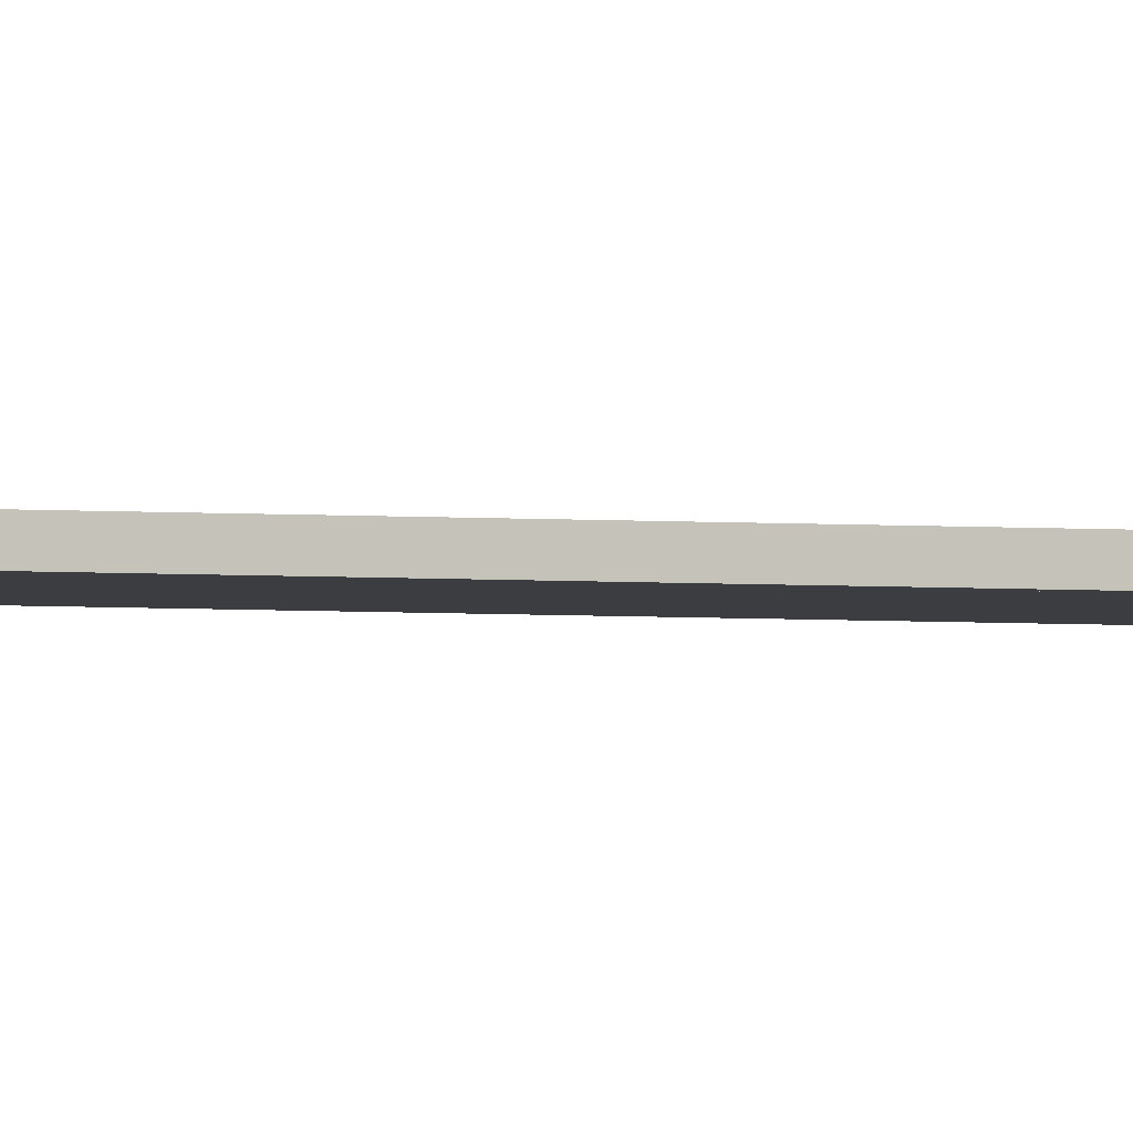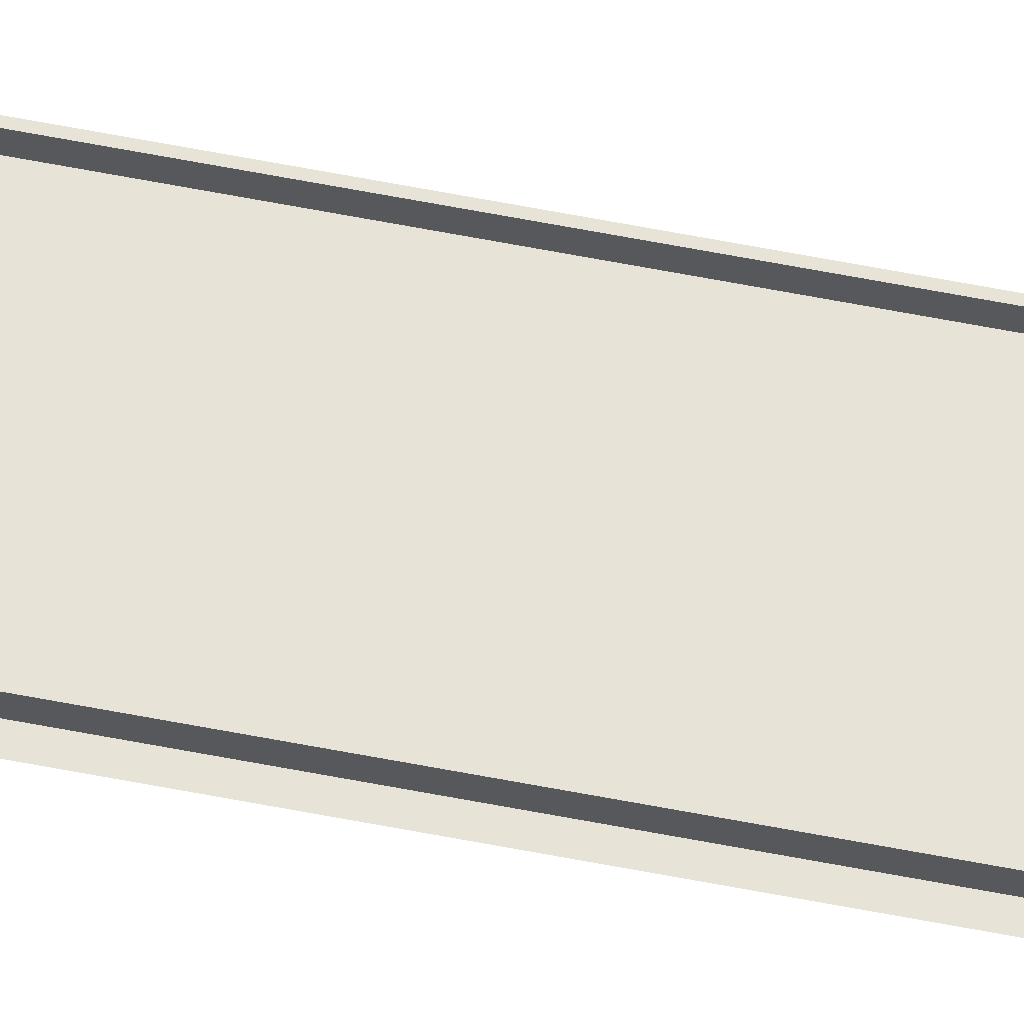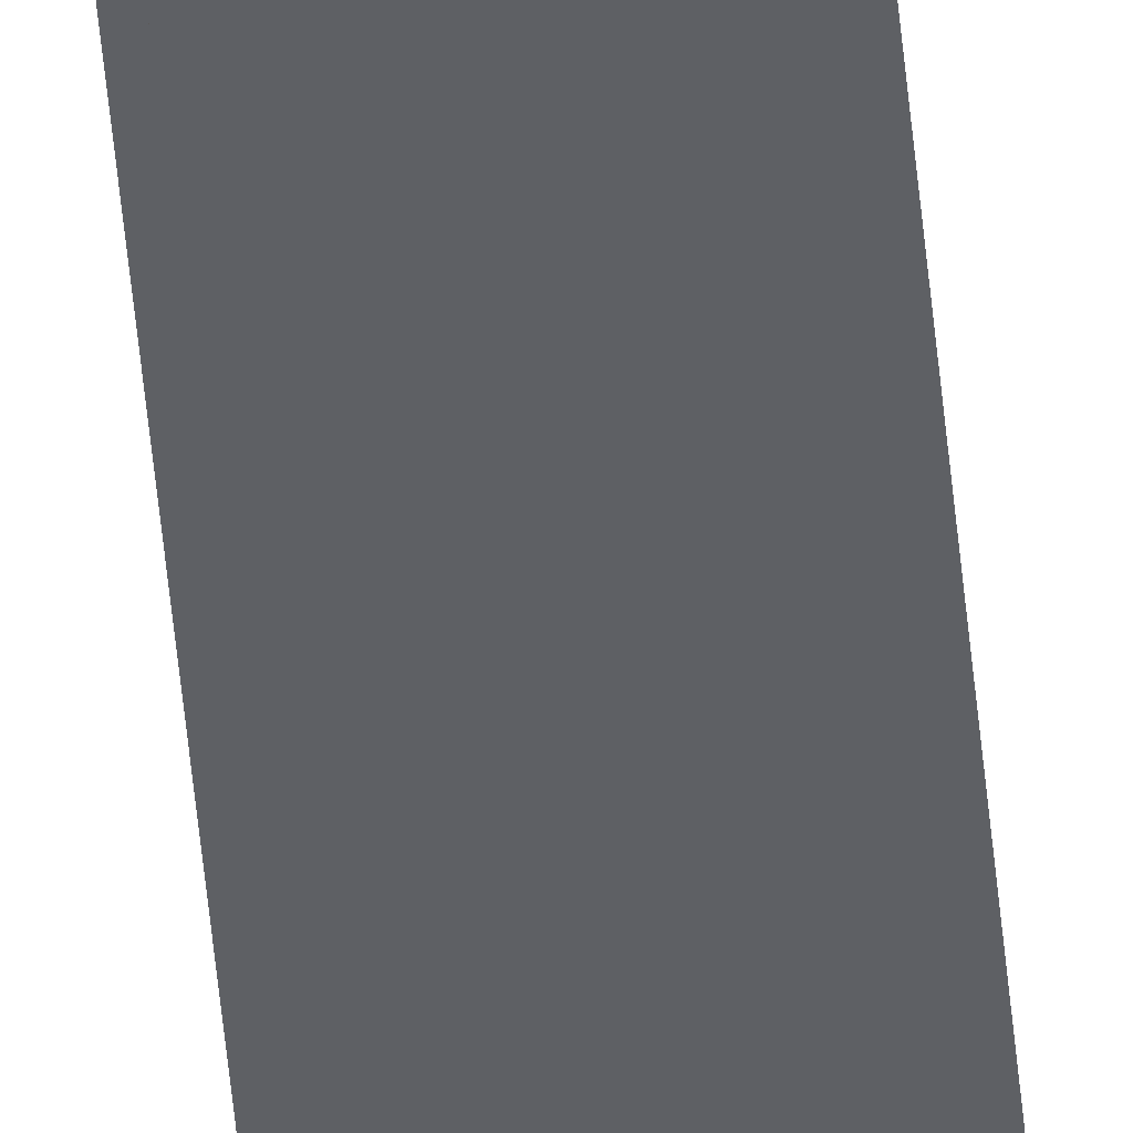
<metadata>
{"format":"obj","ext":"obj","renderer":"f3d","projection":"perspective","resolution":1024,"background":"white","views":[{"elev":-2.3,"azim":-113.8,"up":"+Y"},{"elev":62.0,"azim":101.2,"up":"+Y"},{"elev":-42.8,"azim":4.6,"up":"+Y"}]}
</metadata>
<code>
o Plane
v -9.96 0 480.7
v 9.96 0 480.7
v -9.96 0 -480.7
v 9.96 0 -480.7
v -9.96 0 0
v 0 0 480.7
v 9.96 0 0
v 0 0 -480.7
v 0 0 0
v -9.96 0 240.3
v 4.98 0 480.7
v 9.96 0 -240.3
v -4.98 0 -480.7
v -9.96 0 -240.3
v -4.98 0 480.7
v 9.96 0 240.3
v 4.98 0 -480.7
v 0 0 -240.3
v 0 0 240.3
v -4.98 0 0
v 4.98 0 0
v 4.98 0 240.3
v -4.98 0 240.3
v -4.98 0 -240.3
v 4.98 0 -240.3
v -9.96 0 360.5
v 7.47 0 480.7
v 9.96 0 -360.5
v -7.47 0 -480.7
v -9.96 0 -120.2
v -2.49 0 480.7
v 9.96 0 120.2
v 2.49 0 -480.7
v 0 0 -360.5
v 0 0 120.2
v -7.47 0 0
v 2.49 0 0
v -9.96 0 120.2
v 2.49 0 480.7
v 9.96 0 -120.2
v -2.49 0 -480.7
v -9.96 0 -360.5
v -7.47 0 480.7
v 9.96 0 360.5
v 7.47 0 -480.7
v 0 0 -120.2
v 0 0 360.5
v -2.49 0 0
v 7.47 0 0
v 4.98 0 120.2
v 4.98 0 360.5
v 2.49 0 240.3
v 7.47 0 240.3
v -4.98 0 120.2
v -4.98 0 360.5
v -7.47 0 240.3
v -2.49 0 240.3
v -4.98 0 -360.5
v -4.98 0 -120.2
v -7.47 0 -240.3
v -2.49 0 -240.3
v 4.98 0 -360.5
v 4.98 0 -120.2
v 2.49 0 -240.3
v 7.47 0 -240.3
v 7.47 0 -120.2
v 2.49 0 -120.2
v 2.49 0 -360.5
v -2.49 0 -120.2
v -7.47 0 -120.2
v -7.47 0 -360.5
v -2.49 0 360.5
v -7.47 0 360.5
v -7.47 0 120.2
v 7.47 0 360.5
v 2.49 0 360.5
v 2.49 0 120.2
v 7.47 0 120.2
v -2.49 0 120.2
v -2.49 0 -360.5
v 7.47 0 -360.5
v -9.96 0 420.6
v 8.715 0 480.7
v 9.96 0 -420.6
v -8.715 0 -480.7
v -9.96 0 -60.08
v -1.245 0 480.7
v 9.96 0 60.08
v 1.245 0 -480.7
v 0 0 -420.6
v 0 0 60.08
v -8.715 0 0
v 1.245 0 0
v -9.96 0 180.2
v 3.735 0 480.7
v 9.96 0 -180.2
v -3.735 0 -480.7
v -9.96 0 -300.4
v -6.225 0 480.7
v 9.96 0 300.4
v 6.225 0 -480.7
v 0 0 -180.2
v 0 0 300.4
v -3.735 0 0
v 6.225 0 0
v 4.98 0 60.08
v 4.98 0 300.4
v 1.245 0 240.3
v 6.225 0 240.3
v -4.98 0 60.08
v -4.98 0 300.4
v -8.715 0 240.3
v -3.735 0 240.3
v -4.98 0 -420.6
v -4.98 0 -180.2
v -8.715 0 -240.3
v -3.735 0 -240.3
v 4.98 0 -420.6
v 4.98 0 -180.2
v 1.245 0 -240.3
v 6.225 0 -240.3
v -9.96 0 300.4
v 6.225 0 480.7
v 9.96 0 -300.4
v -6.225 0 -480.7
v -9.96 0 -180.2
v -3.735 0 480.7
v 9.96 0 180.2
v 3.735 0 -480.7
v 0 0 -300.4
v 0 0 180.2
v -6.225 0 0
v 3.735 0 0
v -9.96 0 60.08
v 1.245 0 480.7
v 9.96 0 -60.08
v -1.245 0 -480.7
v -9.96 0 -420.6
v -8.715 0 480.7
v 9.96 0 420.6
v 8.715 0 -480.7
v 0 0 -60.08
v 0 0 420.6
v -1.245 0 0
v 8.715 0 0
v 4.98 0 180.2
v 4.98 0 420.6
v 3.735 0 240.3
v 8.715 0 240.3
v -4.98 0 180.2
v -4.98 0 420.6
v -6.225 0 240.3
v -1.245 0 240.3
v -4.98 0 -300.4
v -4.98 0 -60.08
v -6.225 0 -240.3
v -1.245 0 -240.3
v 4.98 0 -300.4
v 4.98 0 -60.08
v 3.735 0 -240.3
v 8.715 0 -240.3
v 7.47 0 -180.2
v 7.47 0 -60.08
v 6.225 0 -120.2
v 8.715 0 -120.2
v 2.49 0 -180.2
v 2.49 0 -60.08
v 1.245 0 -120.2
v 3.735 0 -120.2
v 2.49 0 -420.6
v 2.49 0 -300.4
v 1.245 0 -360.5
v 3.735 0 -360.5
v -2.49 0 -180.2
v -2.49 0 -60.08
v -3.735 0 -120.2
v -1.245 0 -120.2
v -7.47 0 -180.2
v -7.47 0 -60.08
v -8.715 0 -120.2
v -6.225 0 -120.2
v -7.47 0 -420.6
v -7.47 0 -300.4
v -8.715 0 -360.5
v -6.225 0 -360.5
v -2.49 0 300.4
v -2.49 0 420.6
v -3.735 0 360.5
v -1.245 0 360.5
v -7.47 0 300.4
v -7.47 0 420.6
v -8.715 0 360.5
v -6.225 0 360.5
v -7.47 0 60.08
v -7.47 0 180.2
v -8.715 0 120.2
v -6.225 0 120.2
v 7.47 0 300.4
v 7.47 0 420.6
v 6.225 0 360.5
v 8.715 0 360.5
v 2.49 0 300.4
v 2.49 0 420.6
v 1.245 0 360.5
v 3.735 0 360.5
v 2.49 0 60.08
v 2.49 0 180.2
v 1.245 0 120.2
v 3.735 0 120.2
v 7.47 0 60.08
v 7.47 0 180.2
v 6.225 0 120.2
v 8.715 0 120.2
v -2.49 0 60.08
v -2.49 0 180.2
v -3.735 0 120.2
v -1.245 0 120.2
v -2.49 0 -420.6
v -2.49 0 -300.4
v -3.735 0 -360.5
v -1.245 0 -360.5
v 7.47 0 -420.6
v 7.47 0 -300.4
v 6.225 0 -360.5
v 8.715 0 -360.5
v 8.715 0 -300.4
v 6.225 0 -300.4
v 6.225 0 -420.6
v -1.245 0 -300.4
v -3.735 0 -300.4
v -3.735 0 -420.6
v -1.245 0 180.2
v -3.735 0 180.2
v -3.735 0 60.08
v 8.715 0 180.2
v 6.225 0 180.2
v 6.225 0 60.08
v 3.735 0 180.2
v 1.245 0 180.2
v 1.245 0 60.08
v 3.735 0 420.6
v 1.245 0 420.6
v 1.245 0 300.4
v 8.715 0 420.6
v 6.225 0 420.6
v 6.225 0 300.4
v -6.225 0 180.2
v -8.715 0 180.2
v -8.715 0 60.08
v -6.225 0 420.6
v -8.715 0 420.6
v -8.715 0 300.4
v -1.245 0 420.6
v -3.735 0 420.6
v -3.735 0 300.4
v -6.225 0 -300.4
v -8.715 0 -300.4
v -8.715 0 -420.6
v -6.225 0 -60.08
v -8.715 0 -60.08
v -8.715 0 -180.2
v -1.245 0 -60.08
v -3.735 0 -60.08
v -3.735 0 -180.2
v 3.735 0 -300.4
v 1.245 0 -300.4
v 1.245 0 -420.6
v 3.735 0 -60.08
v 1.245 0 -60.08
v 1.245 0 -180.2
v 8.715 0 -60.08
v 6.225 0 -60.08
v 6.225 0 -180.2
v 8.715 0 -180.2
v 3.735 0 -180.2
v 3.735 0 -420.6
v -1.245 0 -180.2
v -6.225 0 -180.2
v -6.225 0 -420.6
v -1.245 0 300.4
v -6.225 0 300.4
v -6.225 0 60.08
v 8.715 0 300.4
v 3.735 0 300.4
v 3.735 0 60.08
v 8.715 0 60.08
v -1.245 0 60.08
v -1.245 0 -420.6
v 8.715 0 -420.6
v 8.715 1.595 480.7
v -8.715 1.595 -480.7
v -8.715 1.595 0
v -8.715 1.595 240.3
v -8.715 1.595 -240.3
v -8.715 1.595 480.7
v 8.715 1.595 -480.7
v 8.715 1.595 0
v 8.715 1.595 240.3
v 8.715 1.595 -240.3
v 8.715 1.595 -120.2
v -8.715 1.595 -120.2
v -8.715 1.595 -360.5
v -8.715 1.595 360.5
v -8.715 1.595 120.2
v 8.715 1.595 360.5
v 8.715 1.595 120.2
v 8.715 1.595 -360.5
v 8.715 1.595 -300.4
v 8.715 1.595 180.2
v 8.715 1.595 420.6
v -8.715 1.595 180.2
v -8.715 1.595 60.08
v -8.715 1.595 420.6
v -8.715 1.595 300.4
v -8.715 1.595 -300.4
v -8.715 1.595 -420.6
v -8.715 1.595 -60.08
v -8.715 1.595 -180.2
v 8.715 1.595 -60.08
v 8.715 1.595 -180.2
v 8.715 1.595 300.4
v 8.715 1.595 60.08
v 8.715 1.595 -420.6
f 289 84 4 141
f 288 90 8 137
f 287 91 9 144
f 286 88 7 145
f 285 106 21 133
f 284 107 22 148
f 283 100 16 149
f 282 110 20 132
f 281 111 23 152
f 280 103 19 153
f 279 114 13 125
f 278 115 24 156
f 277 102 18 157
f 276 118 17 129
f 275 119 25 160
f 274 96 12 161
f 273 162 65 121
f 272 163 66 164
f 271 136 40 165
f 270 166 64 120
f 269 167 67 168
f 268 159 63 169
f 267 170 33 89
f 266 171 68 172
f 265 158 62 173
f 264 174 61 117
f 263 175 69 176
f 262 142 46 177
f 261 178 60 116
f 260 179 70 180
f 259 155 59 181
f 258 182 29 85
f 257 183 71 184
f 256 154 58 185
f 255 186 57 113
f 254 187 72 188
f 253 143 47 189
f 252 190 56 112
f 251 191 73 192
f 250 151 55 193
f 249 194 36 92
f 248 195 74 196
f 247 150 54 197
f 246 198 53 109
f 245 199 75 200
f 244 140 44 201
f 243 202 52 108
f 242 203 76 204
f 241 147 51 205
f 240 206 37 93
f 239 207 77 208
f 238 146 50 209
f 237 210 49 105
f 236 211 78 212
f 235 128 32 213
f 234 214 48 104
f 233 215 79 216
f 232 131 35 217
f 231 218 41 97
f 230 219 80 220
f 229 130 34 221
f 228 222 45 101
f 227 223 81 224
f 226 124 28 225
f 223 226 225 81
f 65 161 226 223
f 161 12 124 226
f 158 227 224 62
f 25 121 227 158
f 121 65 223 227
f 118 228 101 17
f 62 224 228 118
f 224 81 222 228
f 219 229 221 80
f 61 157 229 219
f 157 18 130 229
f 154 230 220 58
f 24 117 230 154
f 117 61 219 230
f 114 231 97 13
f 58 220 231 114
f 220 80 218 231
f 215 232 217 79
f 57 153 232 215
f 153 19 131 232
f 150 233 216 54
f 23 113 233 150
f 113 57 215 233
f 110 234 104 20
f 54 216 234 110
f 216 79 214 234
f 211 235 213 78
f 53 149 235 211
f 149 16 128 235
f 146 236 212 50
f 22 109 236 146
f 109 53 211 236
f 106 237 105 21
f 50 212 237 106
f 212 78 210 237
f 207 238 209 77
f 52 148 238 207
f 148 22 146 238
f 131 239 208 35
f 19 108 239 131
f 108 52 207 239
f 91 240 93 9
f 35 208 240 91
f 208 77 206 240
f 203 241 205 76
f 39 95 241 203
f 95 11 147 241
f 143 242 204 47
f 6 135 242 143
f 135 39 203 242
f 103 243 108 19
f 47 204 243 103
f 204 76 202 243
f 199 244 201 75
f 27 83 244 199
f 83 2 140 244
f 147 245 200 51
f 11 123 245 147
f 123 27 199 245
f 107 246 109 22
f 51 200 246 107
f 200 75 198 246
f 195 247 197 74
f 56 152 247 195
f 152 23 150 247
f 94 248 196 38
f 10 112 248 94
f 112 56 195 248
f 134 249 92 5
f 38 196 249 134
f 196 74 194 249
f 191 250 193 73
f 43 99 250 191
f 99 15 151 250
f 82 251 192 26
f 1 139 251 82
f 139 43 191 251
f 122 252 112 10
f 26 192 252 122
f 192 73 190 252
f 187 253 189 72
f 31 87 253 187
f 87 6 143 253
f 151 254 188 55
f 15 127 254 151
f 127 31 187 254
f 111 255 113 23
f 55 188 255 111
f 188 72 186 255
f 183 256 185 71
f 60 156 256 183
f 156 24 154 256
f 98 257 184 42
f 14 116 257 98
f 116 60 183 257
f 138 258 85 3
f 42 184 258 138
f 184 71 182 258
f 179 259 181 70
f 36 132 259 179
f 132 20 155 259
f 86 260 180 30
f 5 92 260 86
f 92 36 179 260
f 126 261 116 14
f 30 180 261 126
f 180 70 178 261
f 175 262 177 69
f 48 144 262 175
f 144 9 142 262
f 155 263 176 59
f 20 104 263 155
f 104 48 175 263
f 115 264 117 24
f 59 176 264 115
f 176 69 174 264
f 171 265 173 68
f 64 160 265 171
f 160 25 158 265
f 130 266 172 34
f 18 120 266 130
f 120 64 171 266
f 90 267 89 8
f 34 172 267 90
f 172 68 170 267
f 167 268 169 67
f 37 133 268 167
f 133 21 159 268
f 142 269 168 46
f 9 93 269 142
f 93 37 167 269
f 102 270 120 18
f 46 168 270 102
f 168 67 166 270
f 163 271 165 66
f 49 145 271 163
f 145 7 136 271
f 159 272 164 63
f 21 105 272 159
f 105 49 163 272
f 119 273 121 25
f 63 164 273 119
f 164 66 162 273
f 162 274 161 65
f 66 165 274 162
f 165 40 96 274
f 166 275 160 64
f 67 169 275 166
f 169 63 119 275
f 170 276 129 33
f 68 173 276 170
f 173 62 118 276
f 174 277 157 61
f 69 177 277 174
f 177 46 102 277
f 178 278 156 60
f 70 181 278 178
f 181 59 115 278
f 182 279 125 29
f 71 185 279 182
f 185 58 114 279
f 186 280 153 57
f 72 189 280 186
f 189 47 103 280
f 190 281 152 56
f 73 193 281 190
f 193 55 111 281
f 194 282 132 36
f 74 197 282 194
f 197 54 110 282
f 198 283 149 53
f 75 201 283 198
f 201 44 100 283
f 202 284 148 52
f 76 205 284 202
f 205 51 107 284
f 206 285 133 37
f 77 209 285 206
f 209 50 106 285
f 210 286 145 49
f 78 213 286 210
f 213 32 88 286
f 214 287 144 48
f 79 217 287 214
f 217 35 91 287
f 218 288 137 41
f 80 221 288 218
f 221 34 90 288
f 222 289 141 45
f 81 225 289 222
f 225 28 84 289
f 92 260 317 292
f 184 257 315 302
f 161 274 320 299
f 116 257 315 294
f 201 244 310 305
f 165 274 320 300
f 165 271 319 300
f 116 261 318 294
f 83 244 310 290
f 192 251 313 303
f 145 271 319 297
f 180 261 318 301
f 139 251 313 295
f 85 258 316 291
f 196 248 311 304
f 184 258 316 302
f 112 248 311 293
f 213 235 309 306
f 112 252 314 293
f 149 235 309 298
f 141 289 323 296
f 192 252 314 303
f 92 249 312 292
f 225 289 323 307
f 145 286 322 297
f 196 249 312 304
f 213 286 322 306
f 225 226 308 307
f 149 283 321 298
f 161 226 308 299
f 201 283 321 305
f 180 260 317 301

</code>
